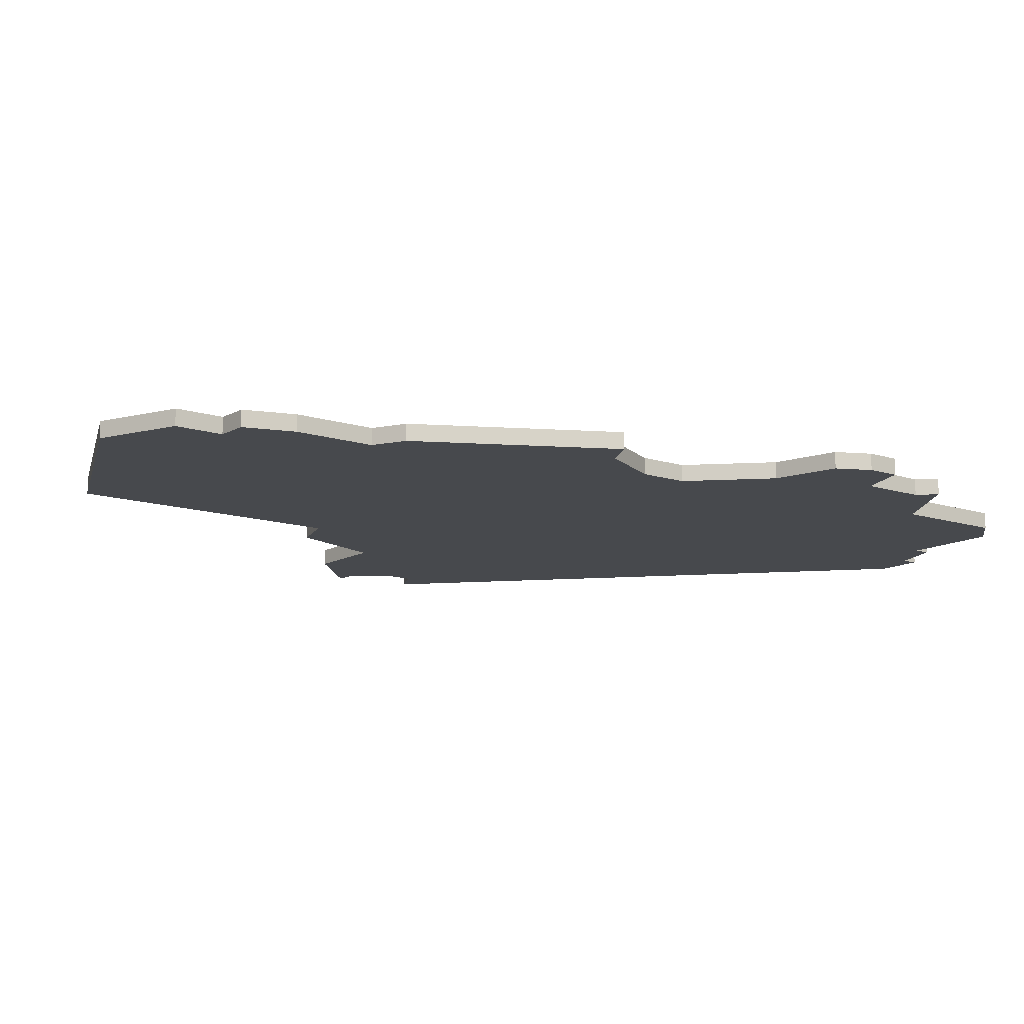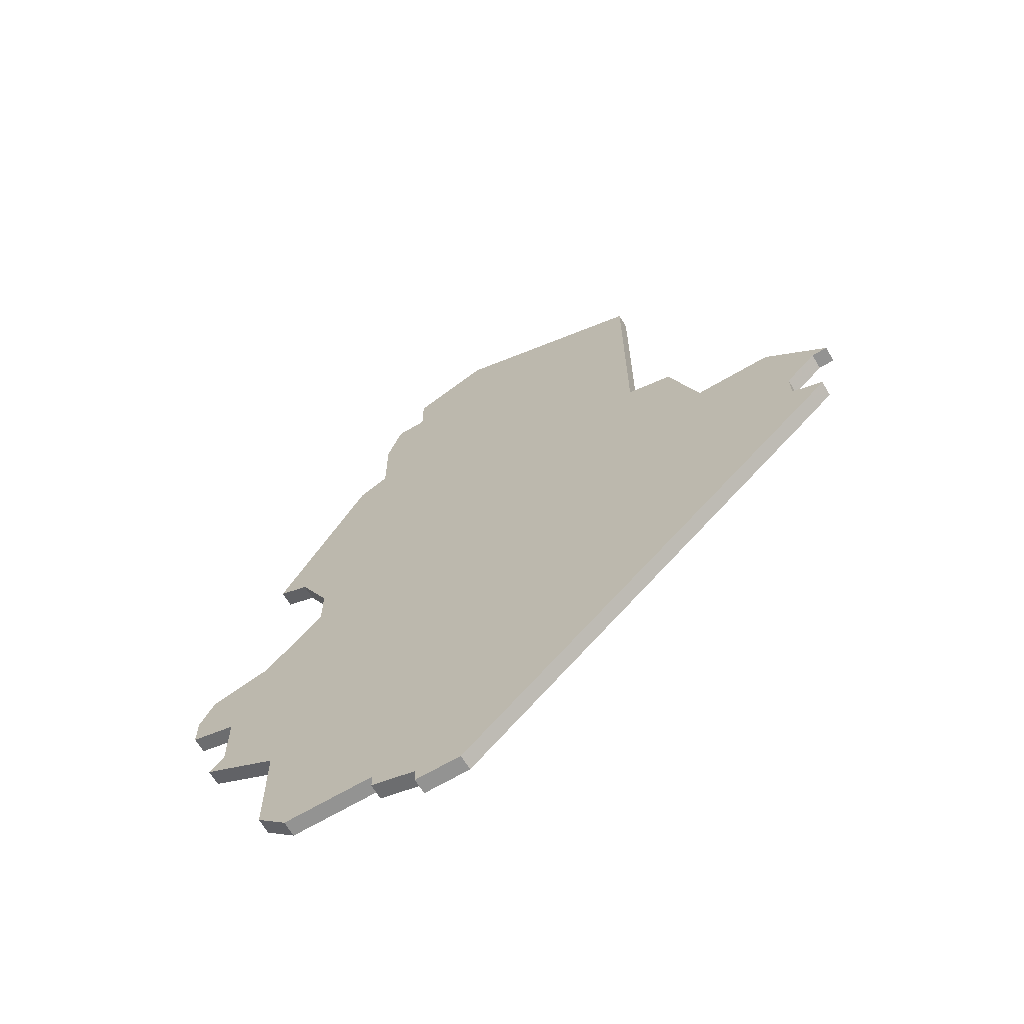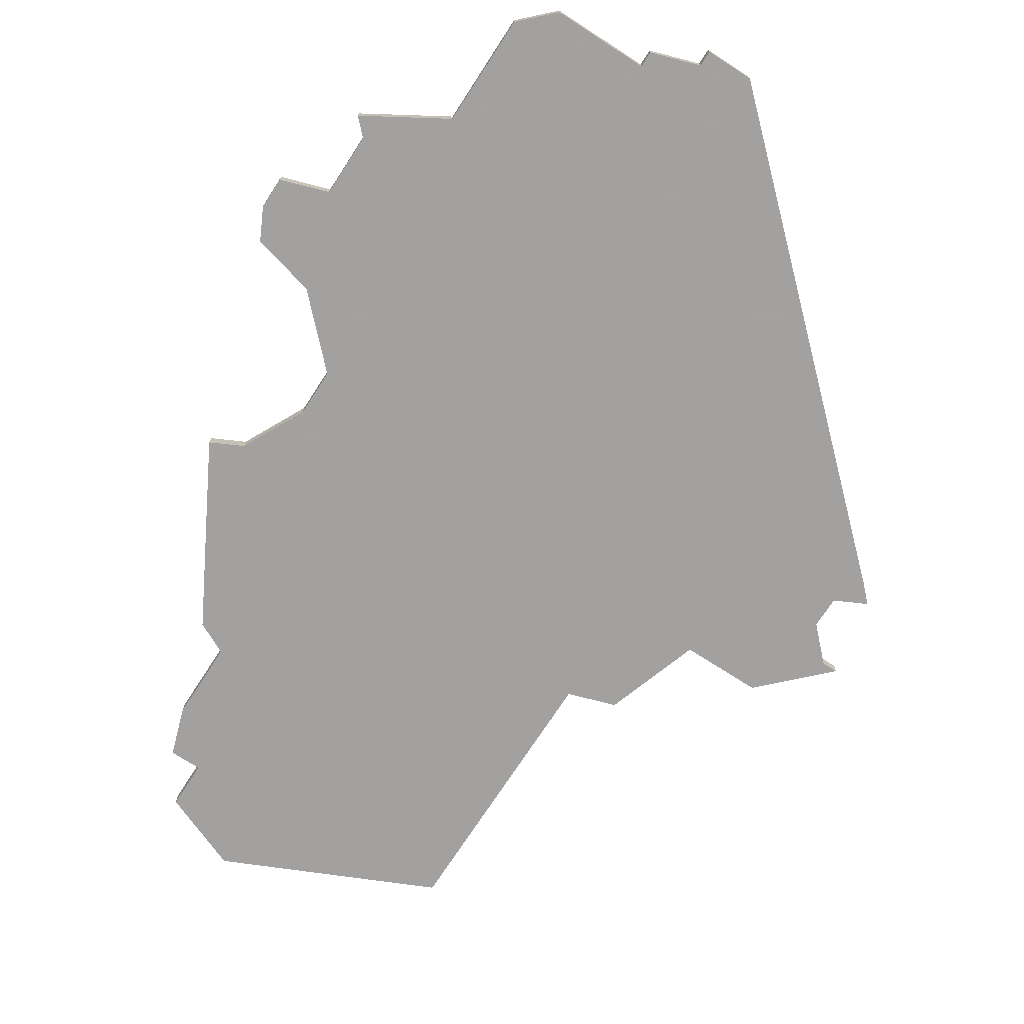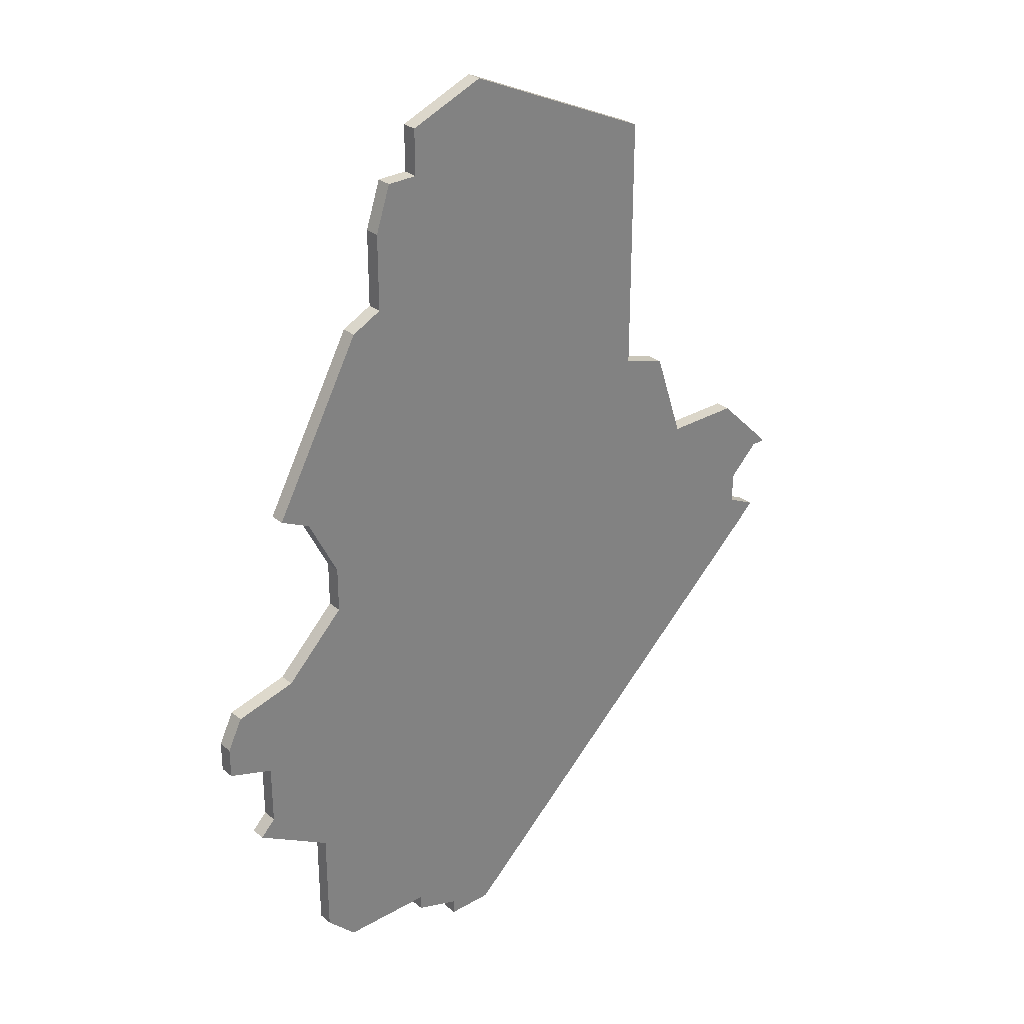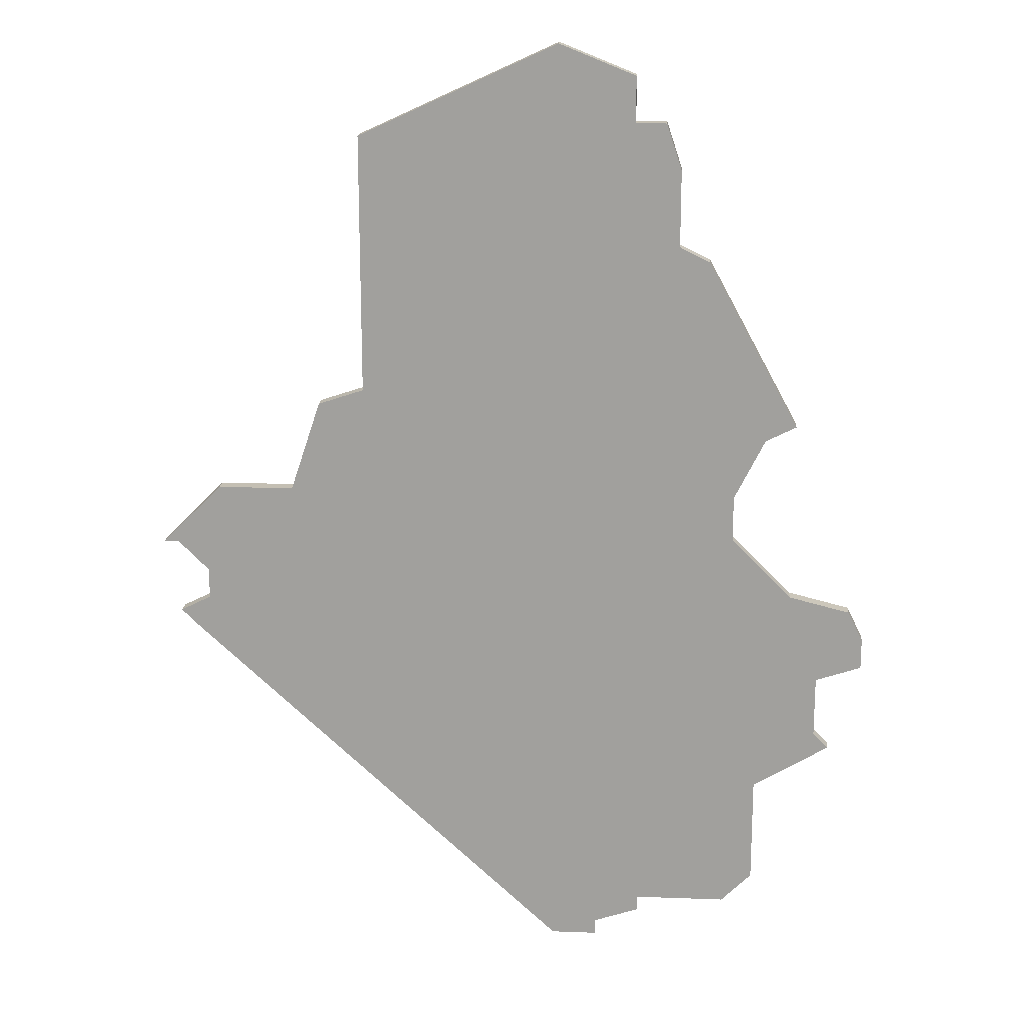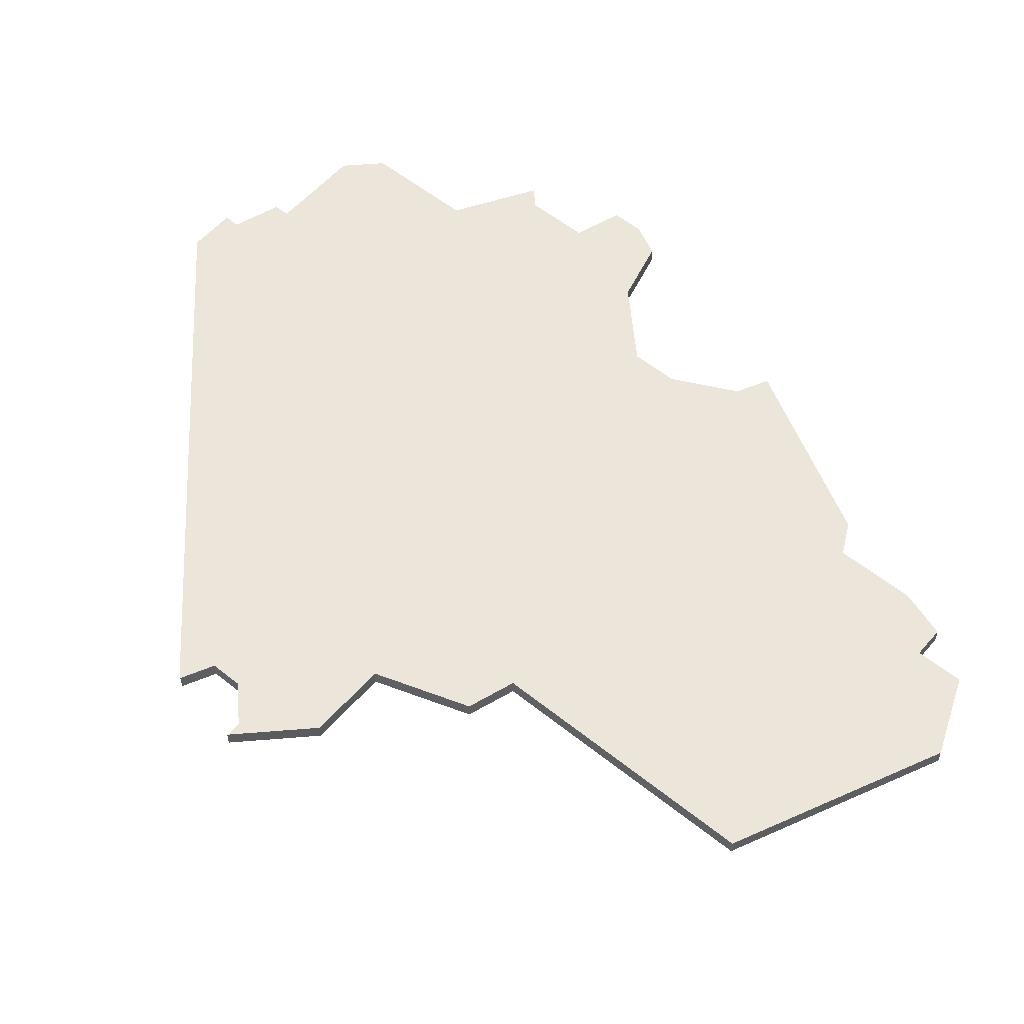
<metadata>
{"format":"obj","ext":"obj","renderer":"f3d","projection":"perspective","resolution":1024,"background":"white","views":[{"elev":-12.4,"azim":-127.5,"up":"+Z"},{"elev":-66.6,"azim":30.7,"up":"+Y"},{"elev":-72.3,"azim":-32.9,"up":"+Z"},{"elev":30.0,"azim":-40.0,"up":"+Y"},{"elev":17.7,"azim":-175.8,"up":"+Y"},{"elev":55.9,"azim":130.1,"up":"+Z"}]}
</metadata>
<code>
v 4327 -853 0
v 4327 -853 1
v 4327 -858 0
v 4327 -858 1
v 4360 -885 0
v 4360 -885 1
v 4335 -845 0
v 4335 -845 1
v 4335 -908 0
v 4335 -908 1
v 4351 -869 0
v 4351 -869 1
v 4359 -881 0
v 4359 -881 1
v 4359 -883 0
v 4359 -883 1
v 4317 -892 0
v 4317 -892 1
v 4317 -888 0
v 4317 -888 1
v 4325 -859 0
v 4325 -859 1
v 4358 -875 0
v 4358 -875 1
v 4316 -893 0
v 4316 -893 1
v 4332 -907 0
v 4332 -907 1
v 4332 -908 0
v 4332 -908 1
v 4315 -883 0
v 4315 -883 1
v 4348 -851 0
v 4348 -851 1
v 4348 -868 0
v 4348 -868 1
v 4323 -878 0
v 4323 -878 1
v 4323 -905 0
v 4323 -905 1
v 4323 -875 0
v 4323 -875 1
v 4314 -885 0
v 4314 -885 1
v 4314 -887 0
v 4314 -887 1
v 4330 -847 0
v 4330 -847 1
v 4330 -850 0
v 4330 -850 1
v 4321 -903 0
v 4321 -903 1
v 4321 -871 0
v 4321 -871 1
v 4321 -896 0
v 4321 -896 1
v 4329 -905 0
v 4329 -905 1
v 4329 -906 0
v 4329 -906 1
v 4362 -879 0
v 4362 -879 1
v 4353 -875 0
v 4353 -875 1
v 4328 -850 0
v 4328 -850 1
v 4361 -884 0
v 4361 -884 1
v 4361 -879 0
v 4361 -879 1
v 4319 -870 0
v 4319 -870 1
v 4319 -882 0
v 4319 -882 1
f 45 43 19
f 43 31 19
f 57 51 55
f 19 55 17
f 55 25 17
f 73 19 31
f 37 57 55
f 55 19 73
f 55 73 37
f 21 53 71
f 41 53 3
f 21 3 53
f 65 49 1
f 1 49 3
f 35 41 3
f 37 41 35
f 57 39 51
f 9 29 27
f 27 59 57
f 57 9 27
f 15 5 9
f 5 15 67
f 63 15 9
f 57 63 9
f 13 15 63
f 3 49 33
f 47 7 49
f 33 49 7
f 3 33 35
f 23 61 69
f 35 11 63
f 23 13 63
f 69 13 23
f 37 35 63
f 37 63 57
f 20 44 46
f 20 32 44
f 56 52 58
f 18 56 20
f 18 26 56
f 32 20 74
f 56 58 38
f 74 20 56
f 38 74 56
f 72 54 22
f 4 54 42
f 54 4 22
f 2 50 66
f 4 50 2
f 4 42 36
f 36 42 38
f 52 40 58
f 28 30 10
f 58 60 28
f 28 10 58
f 10 6 16
f 68 16 6
f 10 16 64
f 10 64 58
f 64 16 14
f 34 50 4
f 50 8 48
f 8 50 34
f 36 34 4
f 70 62 24
f 64 12 36
f 64 14 24
f 24 14 70
f 64 36 38
f 58 64 38
f 54 72 53
f 53 72 71
f 42 54 41
f 41 54 53
f 38 42 37
f 37 42 41
f 74 38 73
f 73 38 37
f 32 74 31
f 31 74 73
f 44 32 43
f 43 32 31
f 46 44 45
f 45 44 43
f 20 46 19
f 19 46 45
f 18 20 17
f 17 20 19
f 26 18 25
f 25 18 17
f 56 26 55
f 55 26 25
f 52 56 51
f 51 56 55
f 40 52 39
f 39 52 51
f 58 40 57
f 57 40 39
f 60 58 59
f 59 58 57
f 28 60 27
f 27 60 59
f 30 28 29
f 29 28 27
f 10 30 9
f 9 30 29
f 6 10 5
f 5 10 9
f 68 6 67
f 67 6 5
f 16 68 15
f 15 68 67
f 14 16 13
f 13 16 15
f 70 14 69
f 69 14 13
f 62 70 61
f 61 70 69
f 24 62 23
f 23 62 61
f 64 24 63
f 63 24 23
f 12 64 11
f 11 64 63
f 36 12 35
f 35 12 11
f 34 36 33
f 33 36 35
f 8 34 7
f 7 34 33
f 48 8 47
f 47 8 7
f 50 48 49
f 49 48 47
f 66 50 65
f 65 50 49
f 2 66 1
f 1 66 65
f 4 2 3
f 3 2 1
f 72 22 71
f 71 22 21
f 22 4 21
f 21 4 3

</code>
